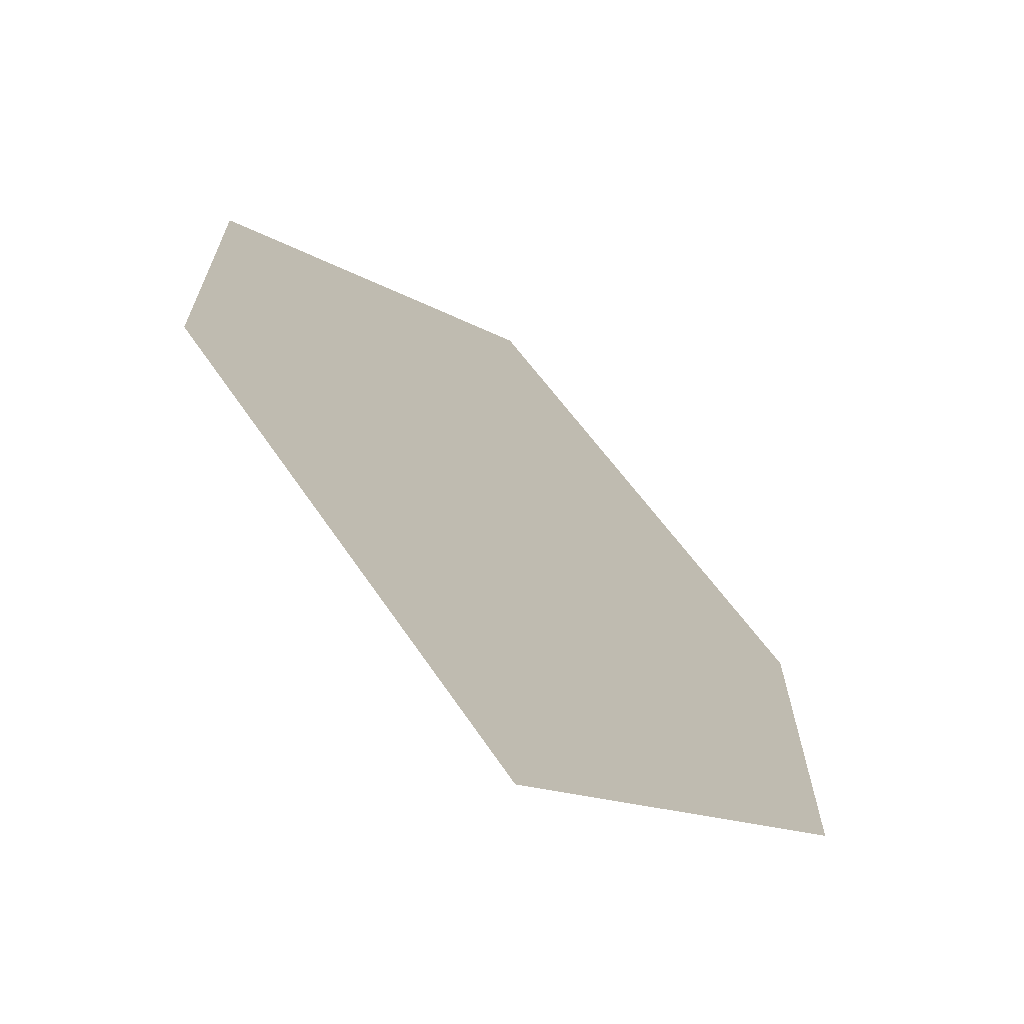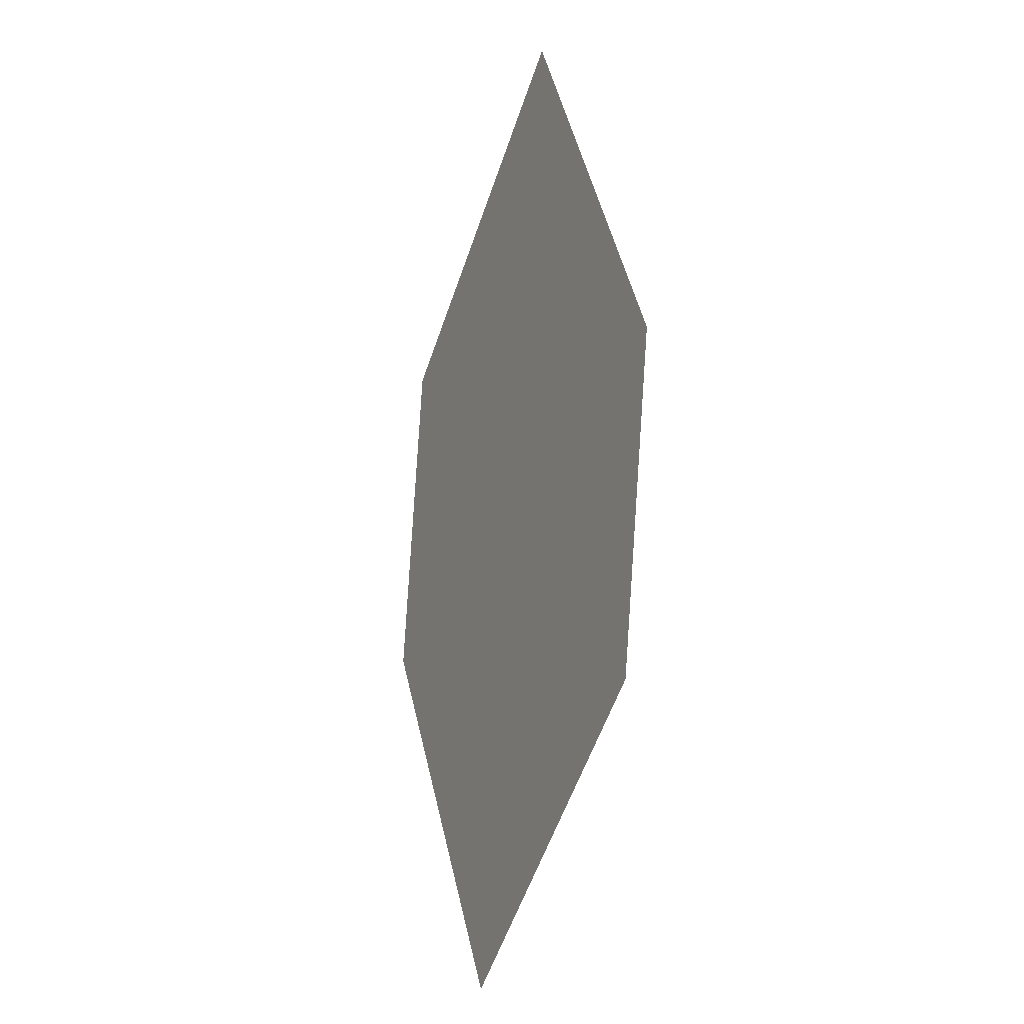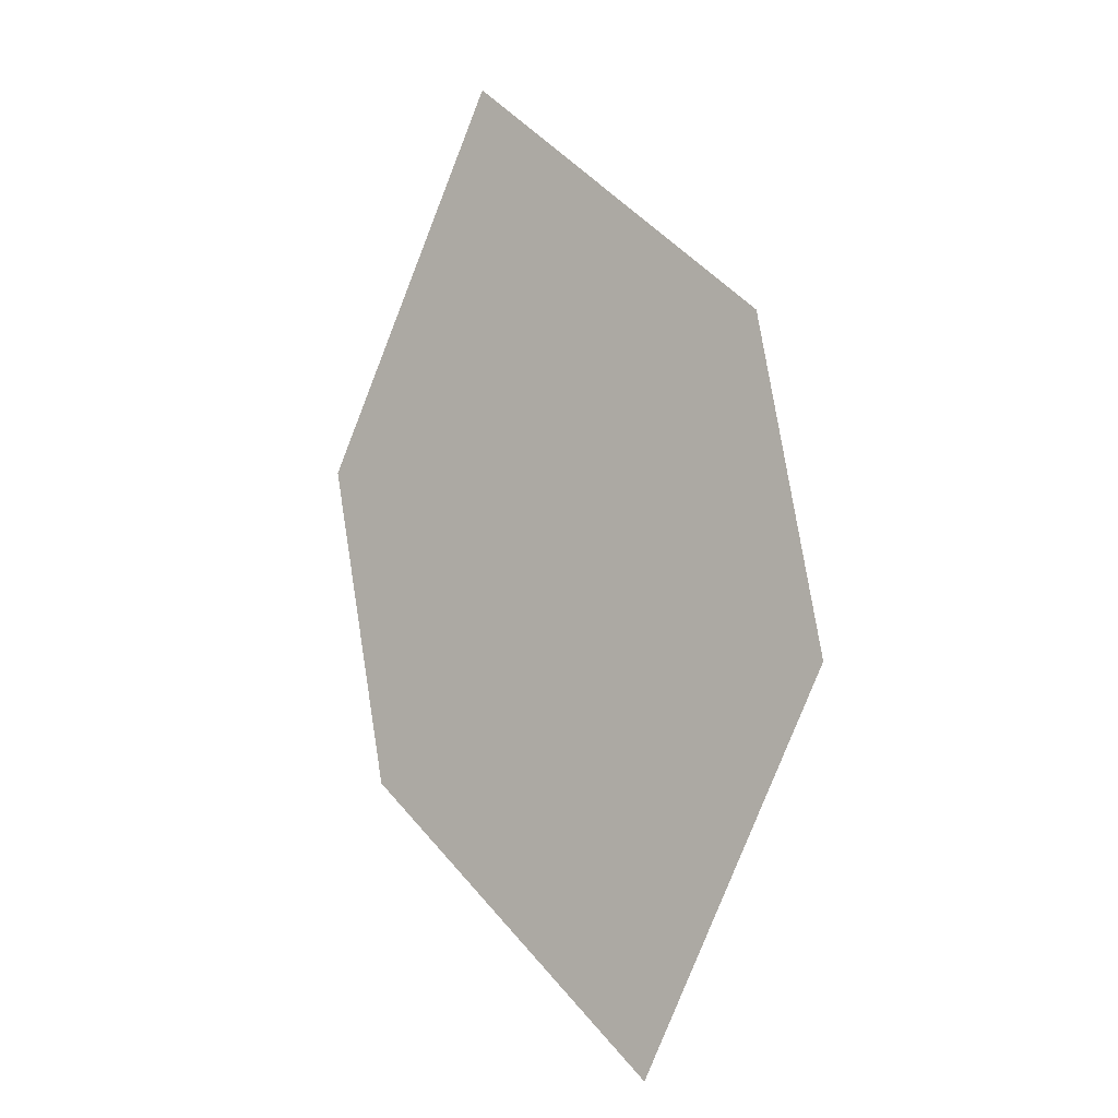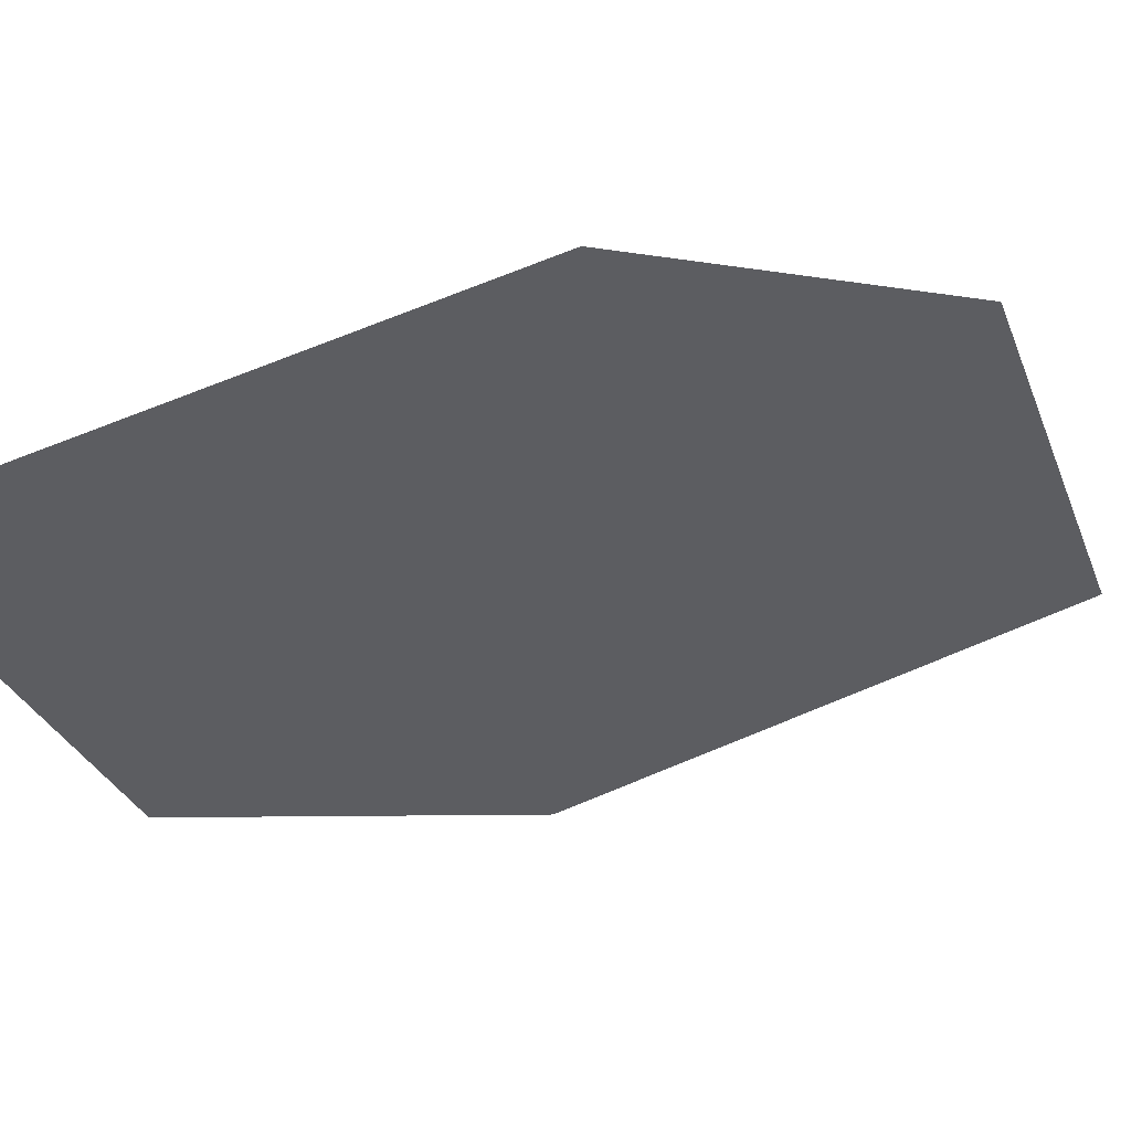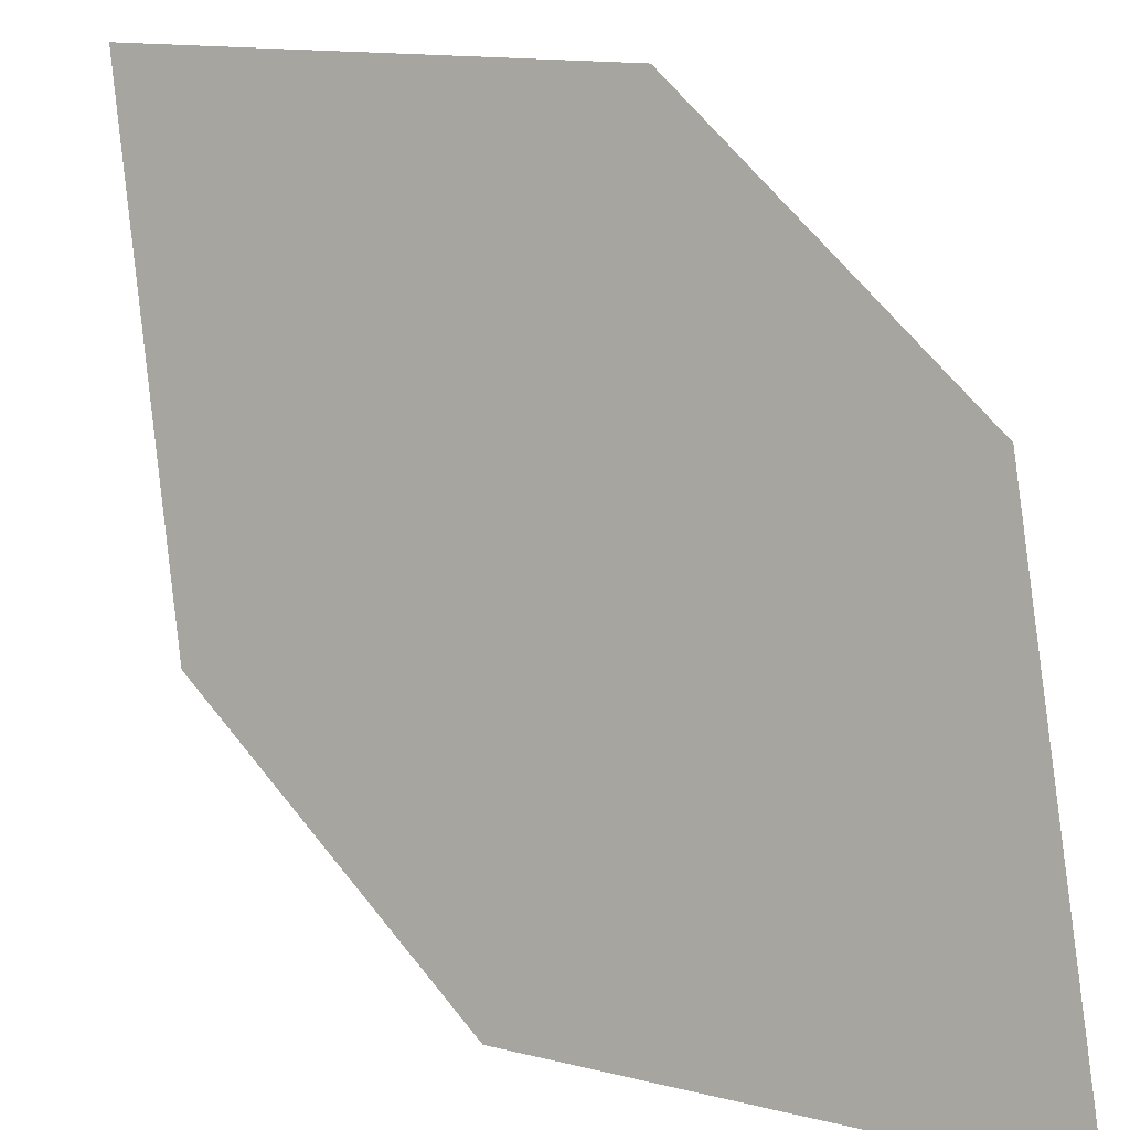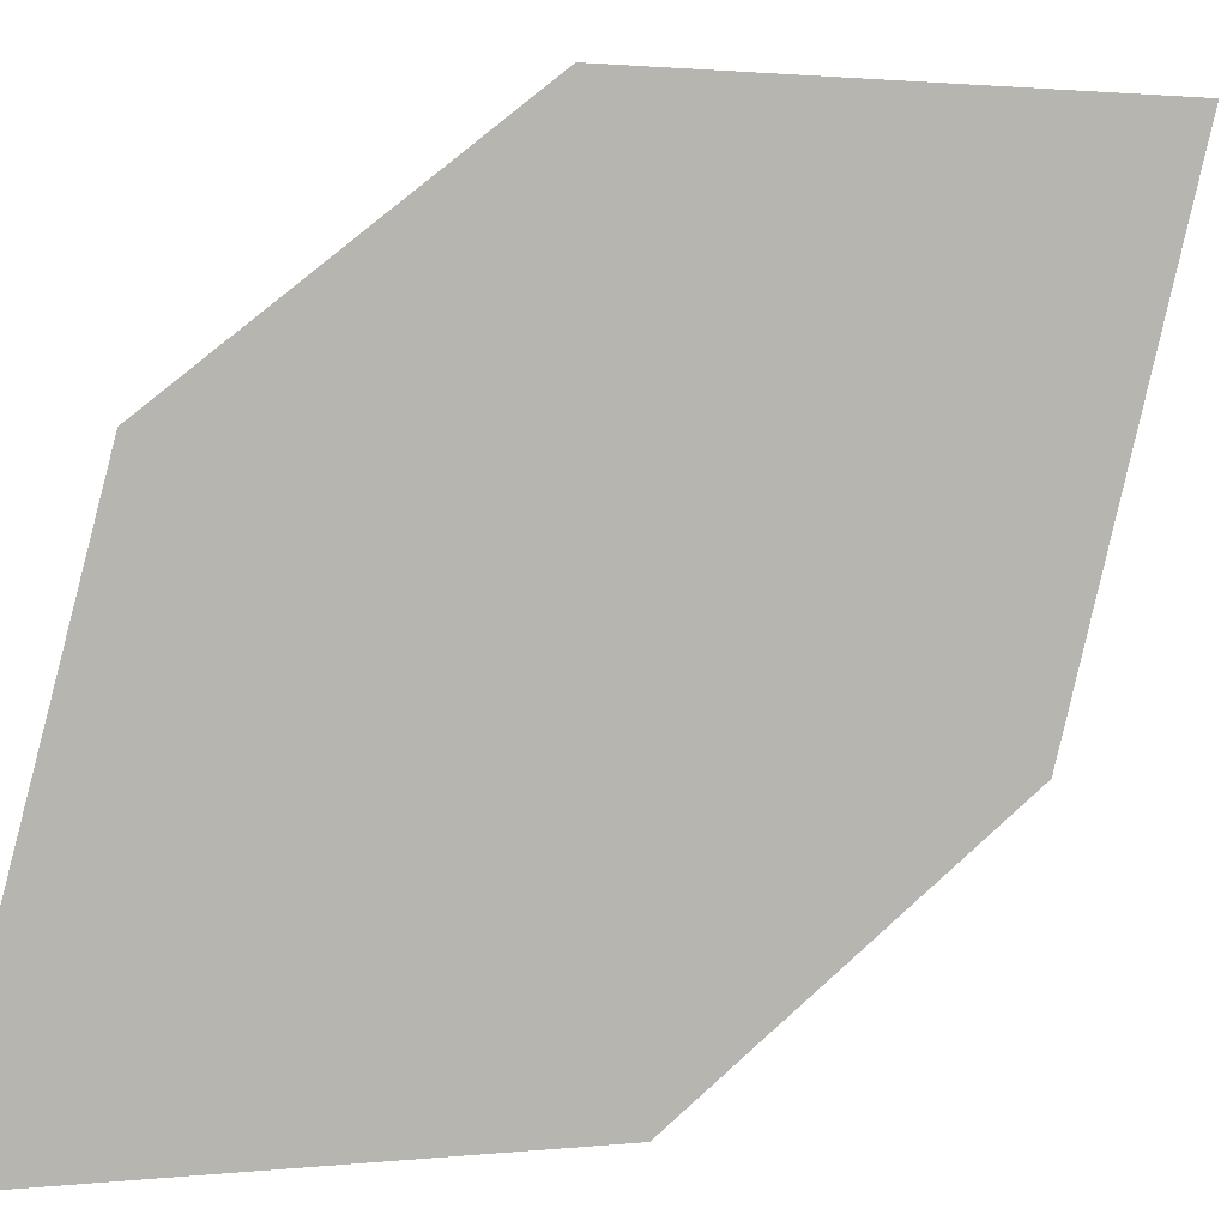
<metadata>
{"format":"obj","ext":"obj","renderer":"f3d","projection":"perspective","resolution":1024,"background":"white","views":[{"elev":13.8,"azim":25.9,"up":"+Z"},{"elev":21.9,"azim":105.2,"up":"+Y"},{"elev":11.4,"azim":76.0,"up":"+Y"},{"elev":1.0,"azim":-103.6,"up":"+Z"},{"elev":67.2,"azim":168.1,"up":"+Z"},{"elev":63.3,"azim":73.6,"up":"+Z"}]}
</metadata>
<code>
o leaves.082
v 0.1806 -0.2159 0.9955
v 0.1771 -0.2593 1.012
v 0.2287 -0.3141 0.9898
v 0.2162 -0.2379 0.975
v 0.2322 -0.2707 0.9731
v 0.1931 -0.292 1.01
f 1 2 6 3
f 1 3 5 4

</code>
